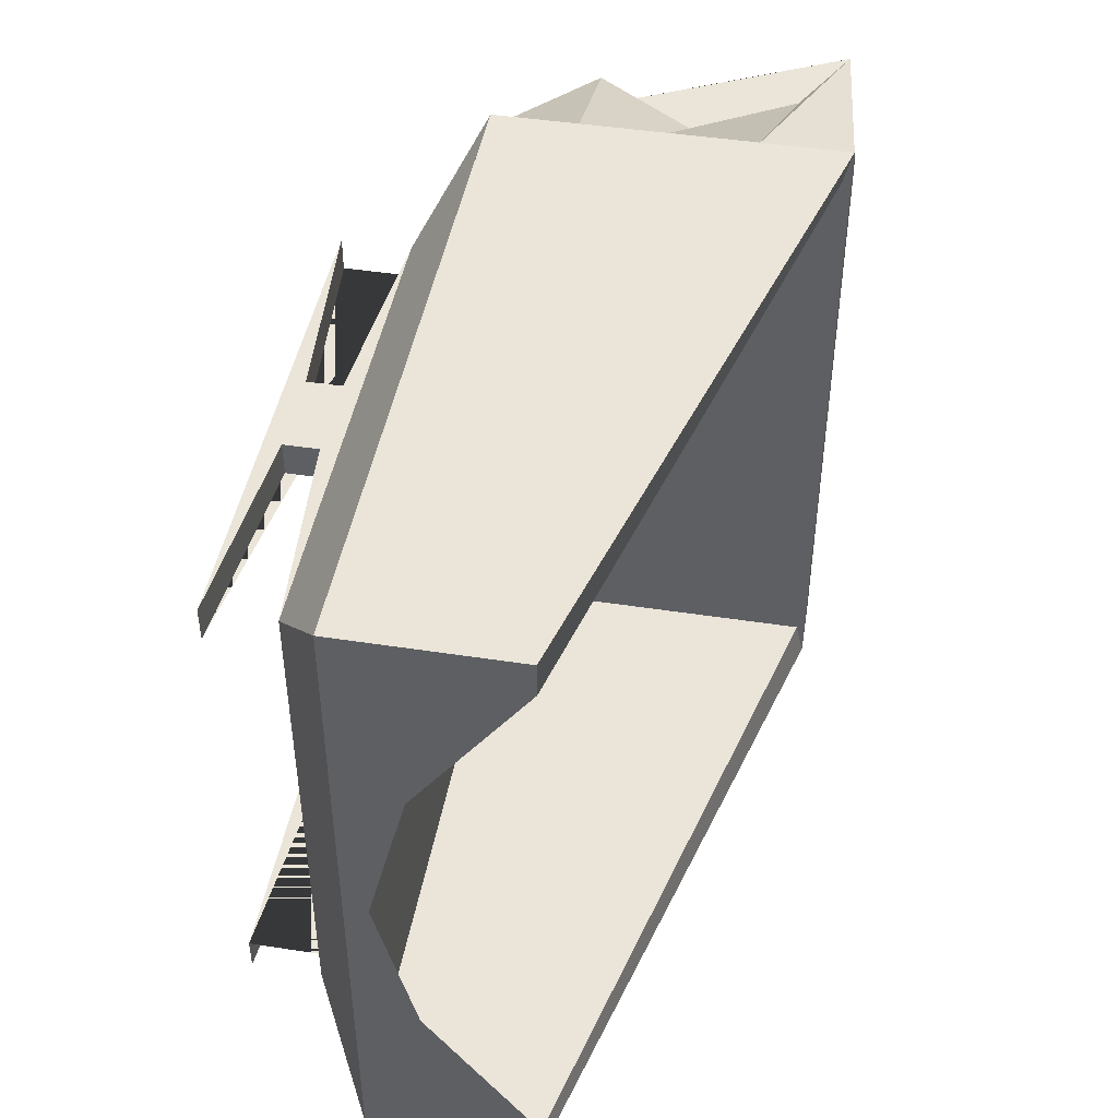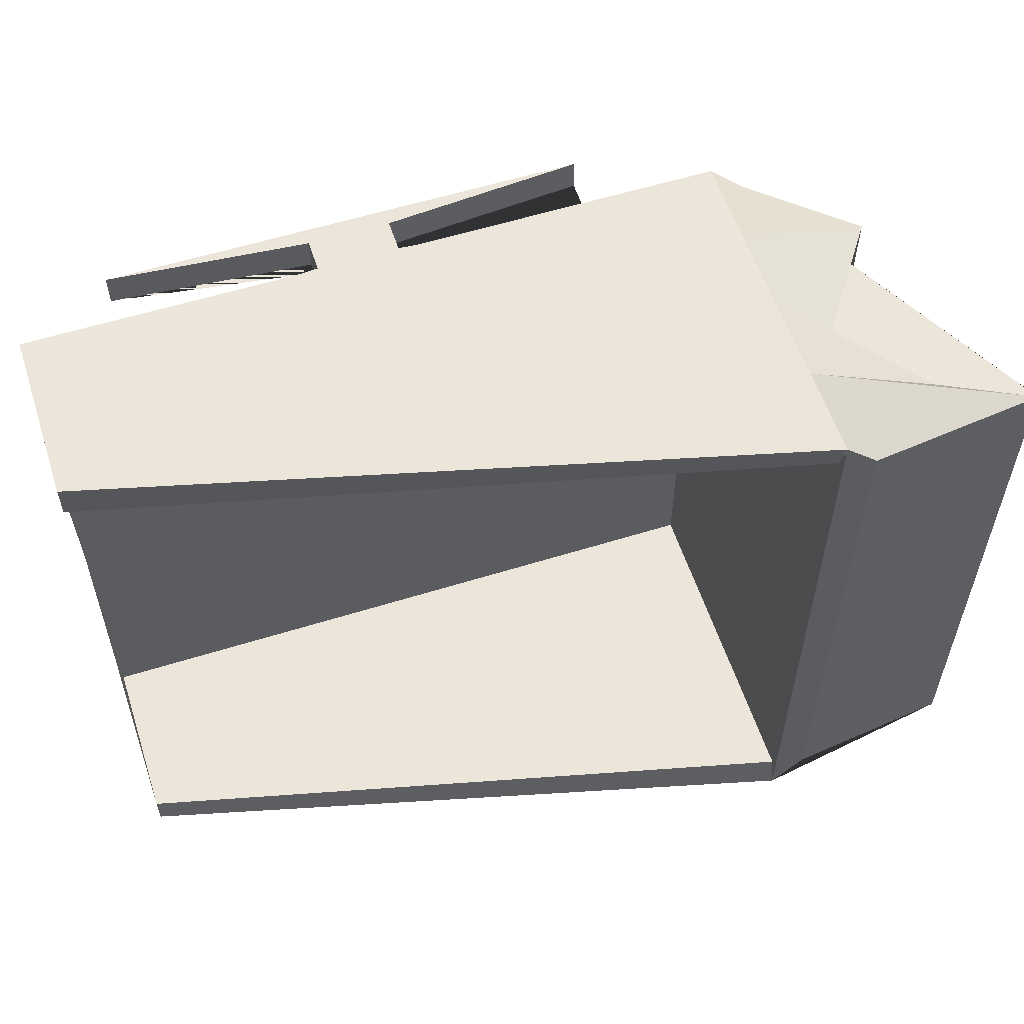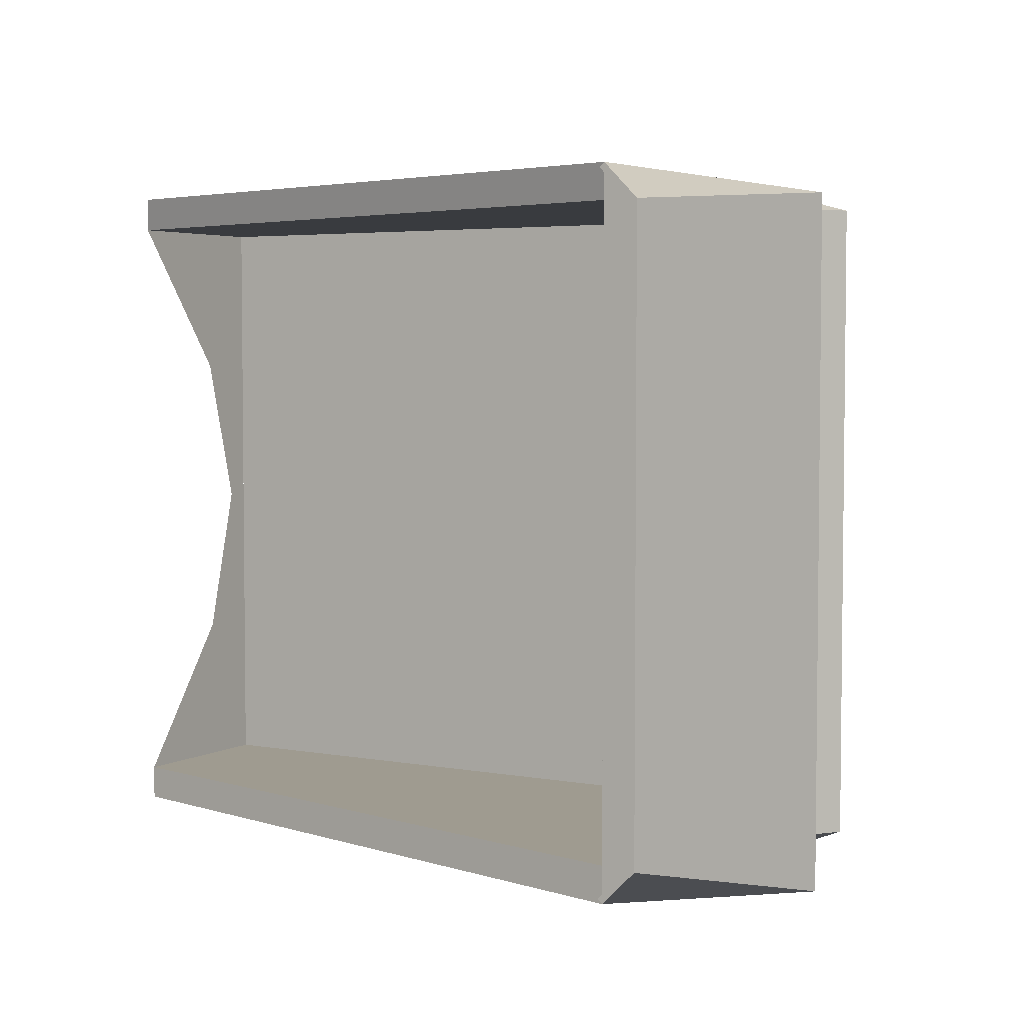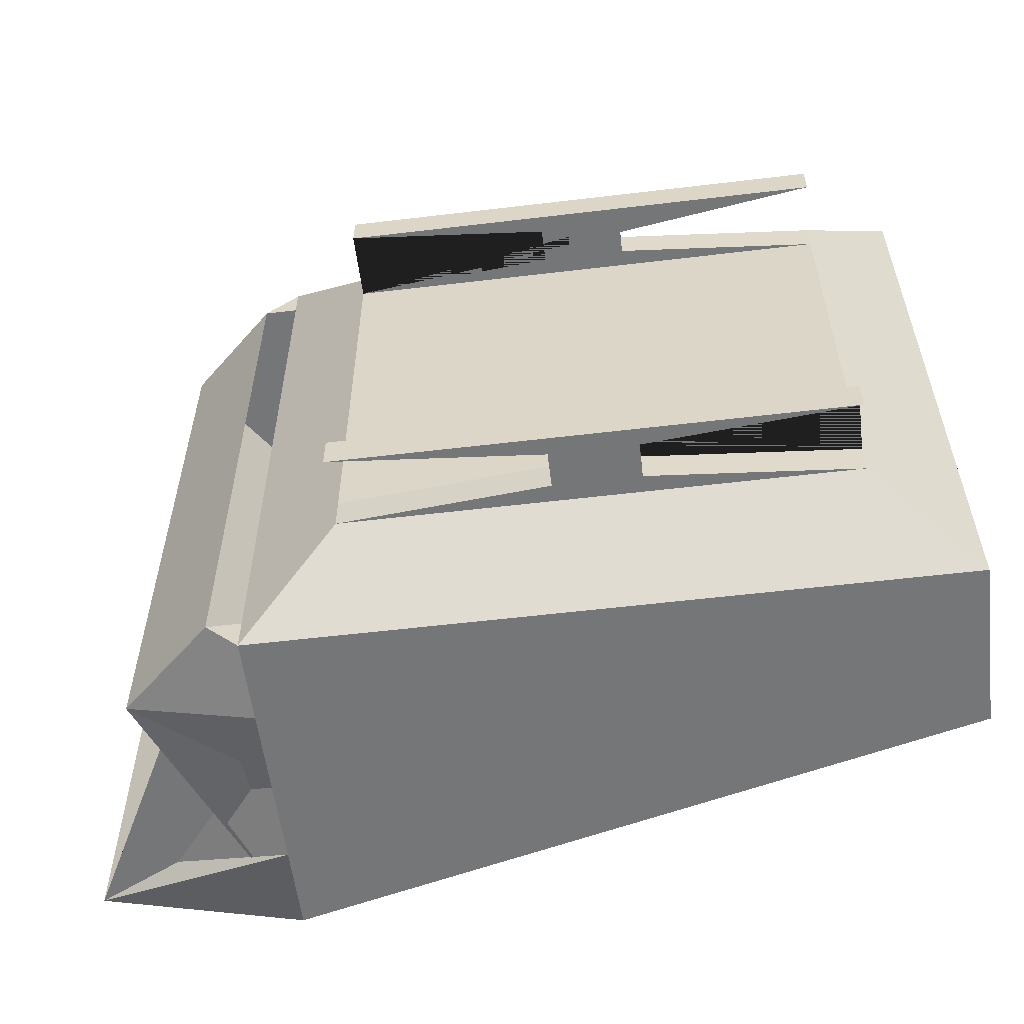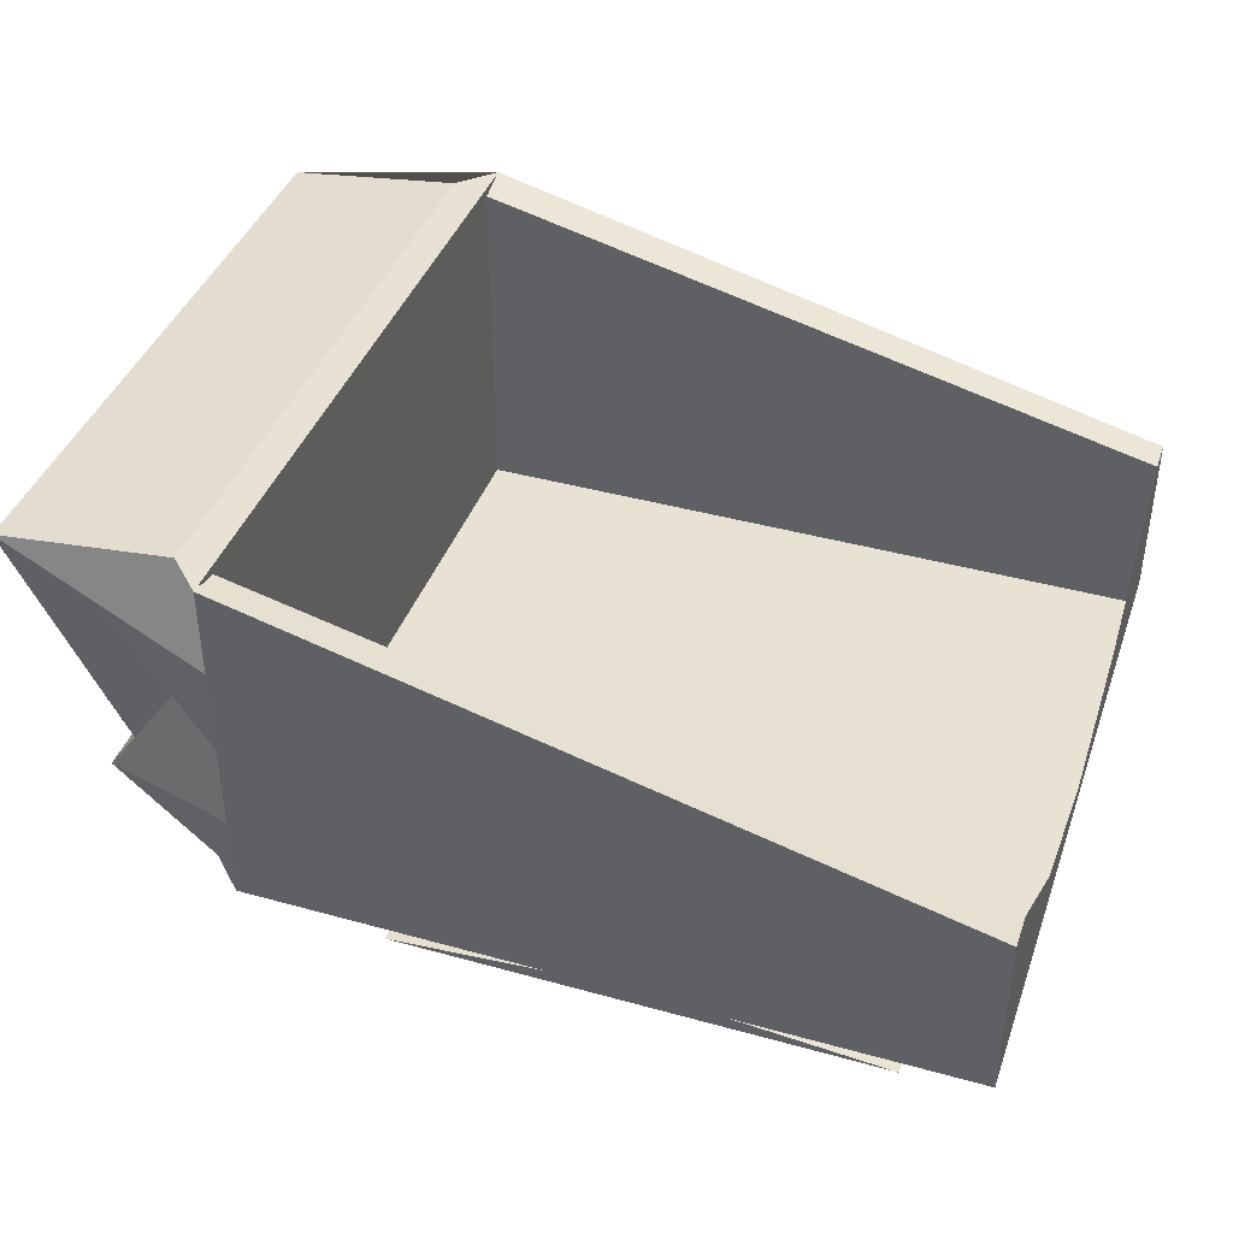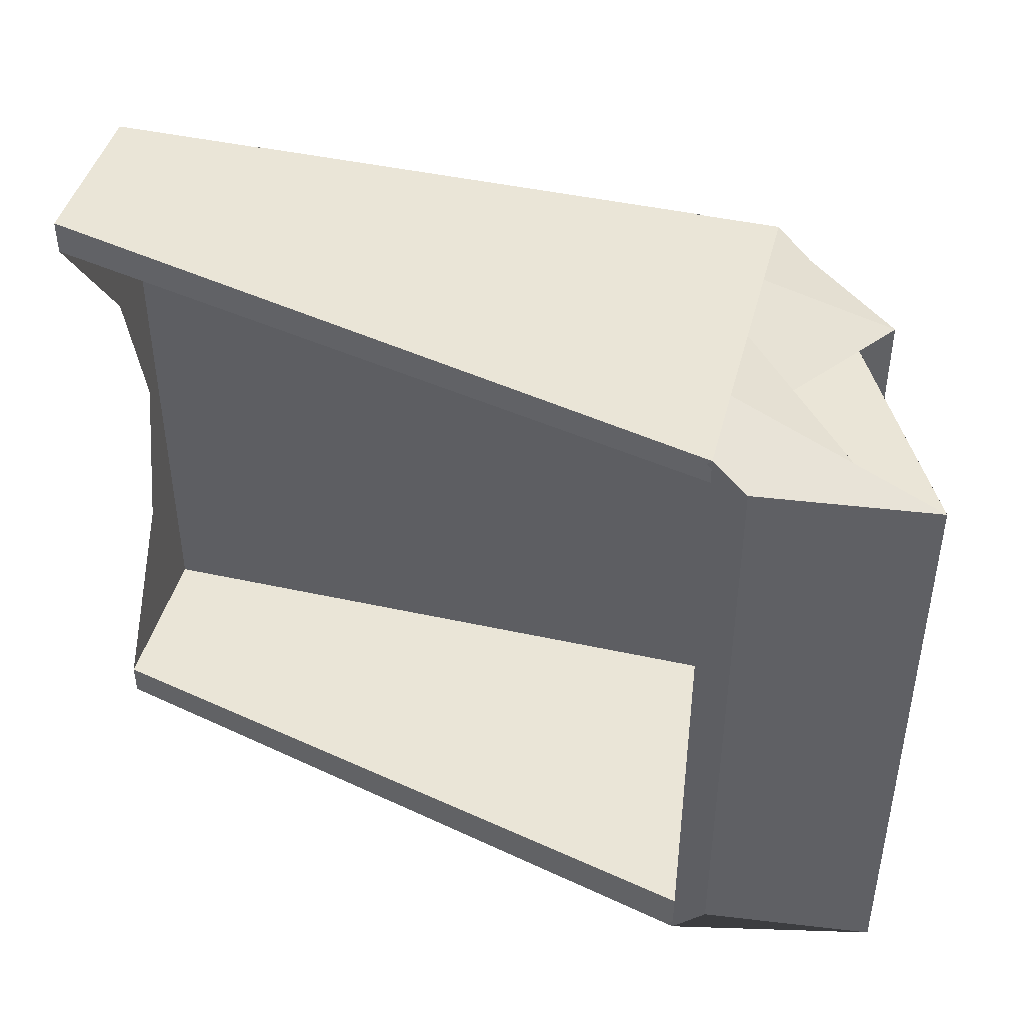
<metadata>
{"format":"obj","ext":"obj","renderer":"f3d","projection":"perspective","resolution":1024,"background":"white","views":[{"elev":45.4,"azim":100.1,"up":"+Z"},{"elev":57.5,"azim":162.0,"up":"+Z"},{"elev":4.1,"azim":-149.0,"up":"+Z"},{"elev":-56.7,"azim":7.1,"up":"+Z"},{"elev":40.6,"azim":18.8,"up":"+Y"},{"elev":44.1,"azim":-165.5,"up":"+Z"}]}
</metadata>
<code>
o Cube
v 1 0.08757 -1
v 1 0.08757 1
v -1 0.08757 1
v -1 0.08757 -1
v 0.7234 -0.08757 -0.7234
v 0.7234 -0.08757 0.7234
v -0.7234 -0.08757 0.7234
v -0.7234 -0.08757 -0.7234
v 1 0.5876 -1
v -1.001 1.098 -0.999
v -1.001 1.098 0.999
v 1 0.08757 1
v 1 0.5876 1
v -1.001 1.098 0.999
v -1 0.08757 1
v 1 0.08757 1
v 1 0.5876 1
v -1.001 1.098 0.999
v -1.099 1.098 -0.9008
v 1 0.5876 -0.9
v -1.1 0.08757 -0.9
v 1 0.08757 -0.9
v 1 0.08757 1
v 1 0.5876 1
v -1.001 1.098 0.999
v -1.099 1.098 0.9008
v 1 0.5876 0.9
v 1 0.08757 0.9
v -1.099 1.098 0.9008
v 1 0.5876 0.9
v 1 0.08757 0.9
v -1.1 0.08757 0.9
v -1.099 1.098 0.9008
v 1 0.5876 0.9
v 1 0.08757 0.9
v -1.099 1.098 0.9008
v -1.1 0.08757 0.9
v 1 0.08757 0.9
v 0.7234 -0.08757 -0.7234
v 0.7234 -0.2876 -0.7234
v -0.7234 -0.2876 -0.7234
v 0.7234 -0.2876 -0.7234
v 0.7234 -0.2876 0.7234
v -0.7234 -0.2876 0.7234
v 0.7234 -0.08757 -0.7234
v 0.7234 -0.08757 -0.7234
v 0.7234 -0.08757 -0.7234
v 0.7234 -0.08757 -0.7234
v 0.7234 -0.2876 -0.7234
v 0.7234 -0.2876 -0.7234
v 0.7234 -0.2876 -0.7234
v 0.7234 -0.2876 -0.7234
v -0.1234 -0.2376 -0.6234
v -0.1234 -0.1376 -0.6234
v 0.7234 -0.2876 -0.6234
v 0.7234 -0.2876 -0.6234
v 0.7234 -0.2876 -0.6234
v 0.7234 -0.2876 -0.6234
v 0.7234 -0.08757 -0.6234
v 0.7234 -0.08757 -0.6234
v 0.7234 -0.08757 -0.6234
v 0.7234 -0.08757 -0.6234
v 0.7234 -0.2876 -0.6234
v -0.7234 -0.2876 -0.6234
v 0.7234 -0.2876 -0.6234
v 0.7234 -0.08757 -0.6234
v -0.7234 -0.08757 -0.6234
v 0.7234 -0.08757 -0.6234
v 0.1234 -0.1376 0.6234
v 0.1234 -0.2376 0.6234
v 0.1234 -0.1876 0.6234
v -0.1234 -0.2376 0.6234
v -0.1234 -0.1376 0.6234
v -0.1234 -0.1876 0.6234
v -0.7234 -0.2876 0.6234
v 0.7234 -0.2876 0.6234
v -0.7234 -0.08757 0.6234
v 0.7234 -0.08757 0.6234
v -0.1234 -0.1376 -0.7234
v -0.1234 -0.2376 -0.7234
v -0.1234 -0.1876 -0.7234
v 0.7234 -0.08757 -0.7234
v 0.7234 -0.2876 -0.7234
v 0.7234 -0.2876 -0.7234
v 0.1234 -0.1376 -0.7234
v 0.7234 -0.2876 -0.7234
v 0.7234 -0.08757 -0.7234
v 0.7234 -0.2876 -0.7234
v 0.7234 -0.2876 -0.7234
v 0.7234 -0.08757 -0.7234
v 0.7234 -0.08757 -0.7234
v 0.7234 -0.08757 -0.7234
v 0.1234 -0.2376 -0.7234
v 0.7234 -0.2876 -0.7234
v 0.7234 -0.2876 -0.7234
v 0.7234 -0.2876 -0.7234
v 0.7234 -0.2876 -0.7234
v 0.7234 -0.08757 -0.7234
v 0.7234 -0.08757 -0.7234
v 0.7234 -0.08757 -0.7234
v 0.7234 -0.08757 -0.7234
v 0.7234 -0.2876 -0.7234
v 0.7234 -0.08757 -0.7234
v 0.1234 -0.1876 -0.7234
v 0.7234 -0.2876 -0.7234
v 0.7234 -0.2876 -0.7234
v 0.7234 -0.2876 -0.7234
v 0.7234 -0.2876 -0.7234
v 0.7234 -0.08757 -0.7234
v 0.7234 -0.08757 -0.7234
v 0.7234 -0.08757 -0.7234
v 0.7234 -0.08757 -0.7234
v 0.7234 -0.2876 -0.7234
v 0.7234 -0.08757 -0.7234
v -0.1234 -0.1876 0.7234
v -0.1234 -0.1376 0.7234
v -0.1234 -0.2376 0.7234
v 0.1234 -0.1876 0.7234
v 0.1234 -0.2376 0.7234
v 0.1234 -0.1376 0.7234
v -0.1234 -0.1876 -0.6234
v 0.7234 -0.08757 -0.6234
v 0.7234 -0.2876 -0.6234
v 0.7234 -0.2876 -0.6234
v 0.1234 -0.1376 -0.6234
v 0.7234 -0.2876 -0.6234
v 0.7234 -0.08757 -0.6234
v 0.7234 -0.2876 -0.6234
v 0.7234 -0.2876 -0.6234
v 0.7234 -0.08757 -0.6234
v 0.7234 -0.08757 -0.6234
v 0.7234 -0.08757 -0.6234
v 0.1234 -0.2376 -0.6234
v 0.7234 -0.2876 -0.6234
v 0.7234 -0.2876 -0.6234
v 0.7234 -0.2876 -0.6234
v 0.7234 -0.2876 -0.6234
v 0.7234 -0.08757 -0.6234
v 0.7234 -0.08757 -0.6234
v 0.7234 -0.08757 -0.6234
v 0.7234 -0.08757 -0.6234
v 0.7234 -0.2876 -0.6234
v 0.7234 -0.08757 -0.6234
v 0.1234 -0.1876 -0.6234
v 0.7234 -0.2876 -0.6234
v 0.7234 -0.2876 -0.6234
v 0.7234 -0.2876 -0.6234
v 0.7234 -0.2876 -0.6234
v 0.7234 -0.08757 -0.6234
v 0.7234 -0.08757 -0.6234
v 0.7234 -0.08757 -0.6234
v 0.7234 -0.08757 -0.6234
v 0.7234 -0.2876 -0.6234
v 0.7234 -0.08757 -0.6234
v -1.144 0.666 -0.9
v -1.376 0.3376 -0.9
v -1.598 1.04 -0.9001
v -1 0.5876 -1
v -1 0.3376 -1
v -1 0.8394 -0.9999
v -1 0.5876 1
v -1.001 1.098 0.999
v -1.001 1.098 0.999
v -1 0.5876 1
v -1 0.8394 0.9999
v -1.001 1.098 0.999
v -1.001 1.098 0.999
v -1 0.8394 0.9999
v -1 0.3376 1
v -1.001 1.098 0.999
v -1.001 1.098 0.999
v -1 0.3376 1
v -1.099 1.098 0.9008
v -1.099 1.098 0.9008
v -1.144 0.666 0.9
v -1.099 1.098 0.9008
v -1.144 0.666 0.9
v -1.144 0.666 0.9
v -1.1 0.08757 0.9
v -1.099 1.098 0.9008
v -1.099 1.098 0.9008
v -1.099 1.098 0.9008
v -1.376 0.3376 0.9
v -1.376 0.3376 0.9
v -1.1 0.08757 0.9
v -1.099 1.098 0.9008
v -1.099 1.098 0.9008
v -1.376 0.3376 0.9
v -1.099 1.098 0.9008
v -1.598 1.04 0.9001
v -1.349 0.9151 0.9001
v -1.144 0.666 0.9
v -1.349 0.9151 -0.9001
v 1 0.1549 0
v 1 0.2682 0.45
v 1 0.2682 -0.45
v 1 0.08757 0.9
v 1 0.08757 0.9
v 1 0.08757 0
v 1 0.08757 0.9
v 1 0.08757 0.9
v 1 0.08757 0.9
v 1 0.08757 0.45
v 1 0.08757 0.9
v 1 0.08757 0.9
v 1 0.08757 0.9
v 1 0.08757 -0.45
v 1 0.08757 0.9
v 1 0.2682 0.45
v 1 0.5876 -1
v 1 0.5876 -0.9
v 0.3587 1.143 0.7172
v 0.98 0.5876 0.9
v 0.98 0.5876 1
v 0.98 0.5876 -1
v 0.98 0.5876 -0.9
v -1.085 1.098 -0.8869
v -0.9869 1.098 -0.9851
v -0.9869 1.098 0.9851
v -1.085 1.098 0.8869
v 0.3328 0.6397 0.6743
v -1.045 0.9432 -0.9178
v 0.9108 0.2561 0.5182
v 0.8019 1.269 -0.4705
v 0.2234 0.3718 0.9684
v 0.124 1.838 -0.526
v 0.1448 0.2443 0.01015
v -0.3358 0.2061 0.2942
f 52 55 134 94
f 120 118 71 69
f 108 148 126 86
f 88 128 55 52
f 51 56 135 95
f 86 126 65 40
f 41 64 53 80
f 93 133 63 42
f 49 58 137 97
f 106 146 123 83
f 94 134 145 105
f 81 121 54 79
f 39 66 125 85
f 95 135 146 106
f 85 125 144 104
f 105 145 124 84
f 97 137 148 108
f 96 136 147 107
f 83 123 57 50
f 116 7 77 73
f 115 116 73 74
f 89 129 58 49
f 113 153 128 88
f 40 65 64 41
f 118 119 70 71
f 68 67 54 121 53 64 65 126 148 137 58 129 147 136 57 123 146 135 56 124 145 134 55 128 153 142 63 133 144 125 66 143 154 127 59 138 149 122 60 139 150 132 61 140 151 131 62 141 152 130
f 120 6 7 116
f 117 115 74 72
f 102 142 153 113
f 77 78 69 71 70 76 75 72 74 73
f 42 63 142 102
f 84 124 56 51
f 79 54 67 8
f 6 120 69 78
f 50 57 136 96
f 104 144 133 93
f 119 43 76 70
f 44 117 72 75
f 43 44 75 76
f 107 147 129 89
f 80 53 121 81
f 117 119 118 120 116 115
f 43 119 117 44
f 41 80 93 42 102 113 88 52 94 105 84 51 95 106 83 50 96 107 89 49 97 108 86 40
f 93 80 81 79 85 104
f 90 112 101 45 91 111 100 46 92 110 99 47 82 109 98 48 87 114 103 39 85 79 8 5
f 1 2 6 5
f 1 22 20 9
f 18 29 186 173 180 26 25 167 163 171
f 17 16 31 30
f 13 14 33 34
f 3 2 38 37
f 17 30 29 18
f 13 34 35 12
f 170 166 162
f 16 23 28 202 198 206 31
f 12 35 205 197 201 38 2
f 24 25 26 27
f 24 27 28 23
f 21 156 155 193 157 19 20 22
f 10 19 157 193 155 156 21 4 159 158 160
f 4 21 22 1
f 9 20 19 10
f 9 10 160 158 159 4 1
f 27 26 180 173 186 29 30 31 206 198 202 28
f 17 18 171 163 167 25 24 23 16
f 24 25 168 164 172 15 23
f 11 36 187 174 181 33 14 166 170
f 37 38 201 197 205 35 34 33 181 174 190 191 175 188
f 190 174 187
f 157 19 10 160
f 193 160 158 155
f 155 158 159 156
f 156 159 4 21
f 190 168 171 189
f 172 164 192 188
f 172 188 185 15
f 10 171 15 4
f 189 171 10 19
f 164 168 191 192
f 190 191 168
f 157 160 193
f 195 34 208 203
f 195 203 199 194
f 194 199 207 196
f 207 22 20 196
f 211 216 215 210
f 24 214 213 27
f 10 218 217 19
f 189 220 219 171
f 1 4 3 2
f 5 6 7 8
f 2 3 7 6
f 3 4 8 7
f 5 8 4 1
f 82 122 149 109
f 90 130 152 112
f 8 67 68 5
f 92 132 150 110
f 109 149 138 98
f 98 138 59 48
f 99 139 60 47
f 47 60 122 82
f 100 140 61 46
f 101 141 62 45
f 114 154 143 103
f 46 61 132 92
f 87 127 154 114
f 48 59 127 87
f 45 62 131 91
f 91 131 151 111
f 112 152 141 101
f 110 150 139 99
f 7 6 78 77
f 103 143 66 39
f 5 68 130 90
f 111 151 140 100
f 156 188 192 155
f 19 157 190 189
f 156 21 185 188
f 191 190 157 193
f 191 193 155 192 175
l 165 11
l 15 32
l 182 33
l 183 37
l 37 21
l 19 26
l 184 32
l 185 37
l 169 161
l 161 165
l 3 169
l 189 176
l 179 21
l 203 28
l 204 35
l 38 32
l 176 182
l 177 183
l 178 184
l 179 185
l 29 189
l 208 200
l 200 204
l 31 208
l 195 209

</code>
